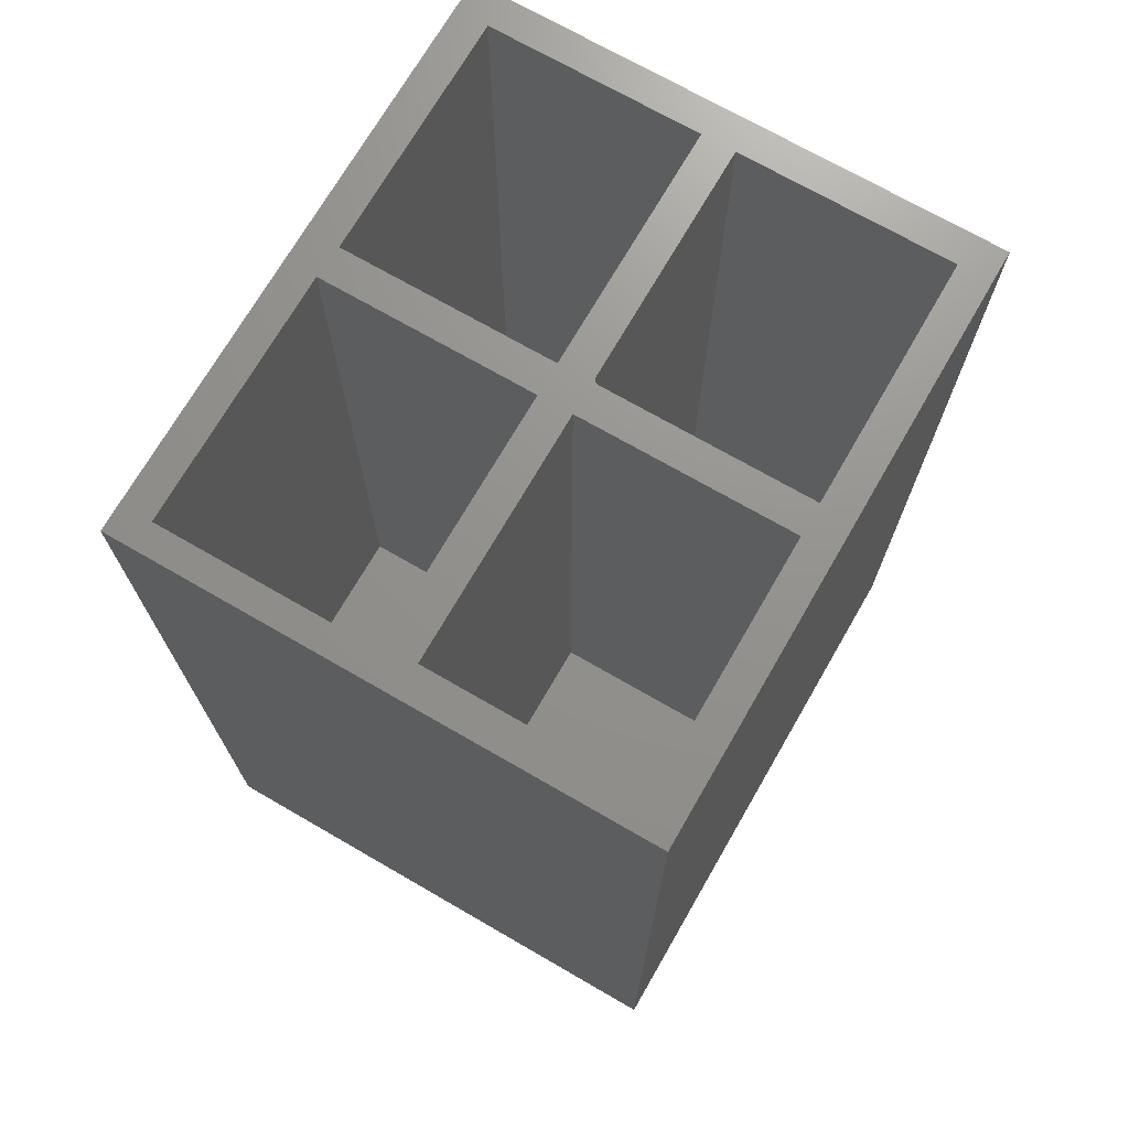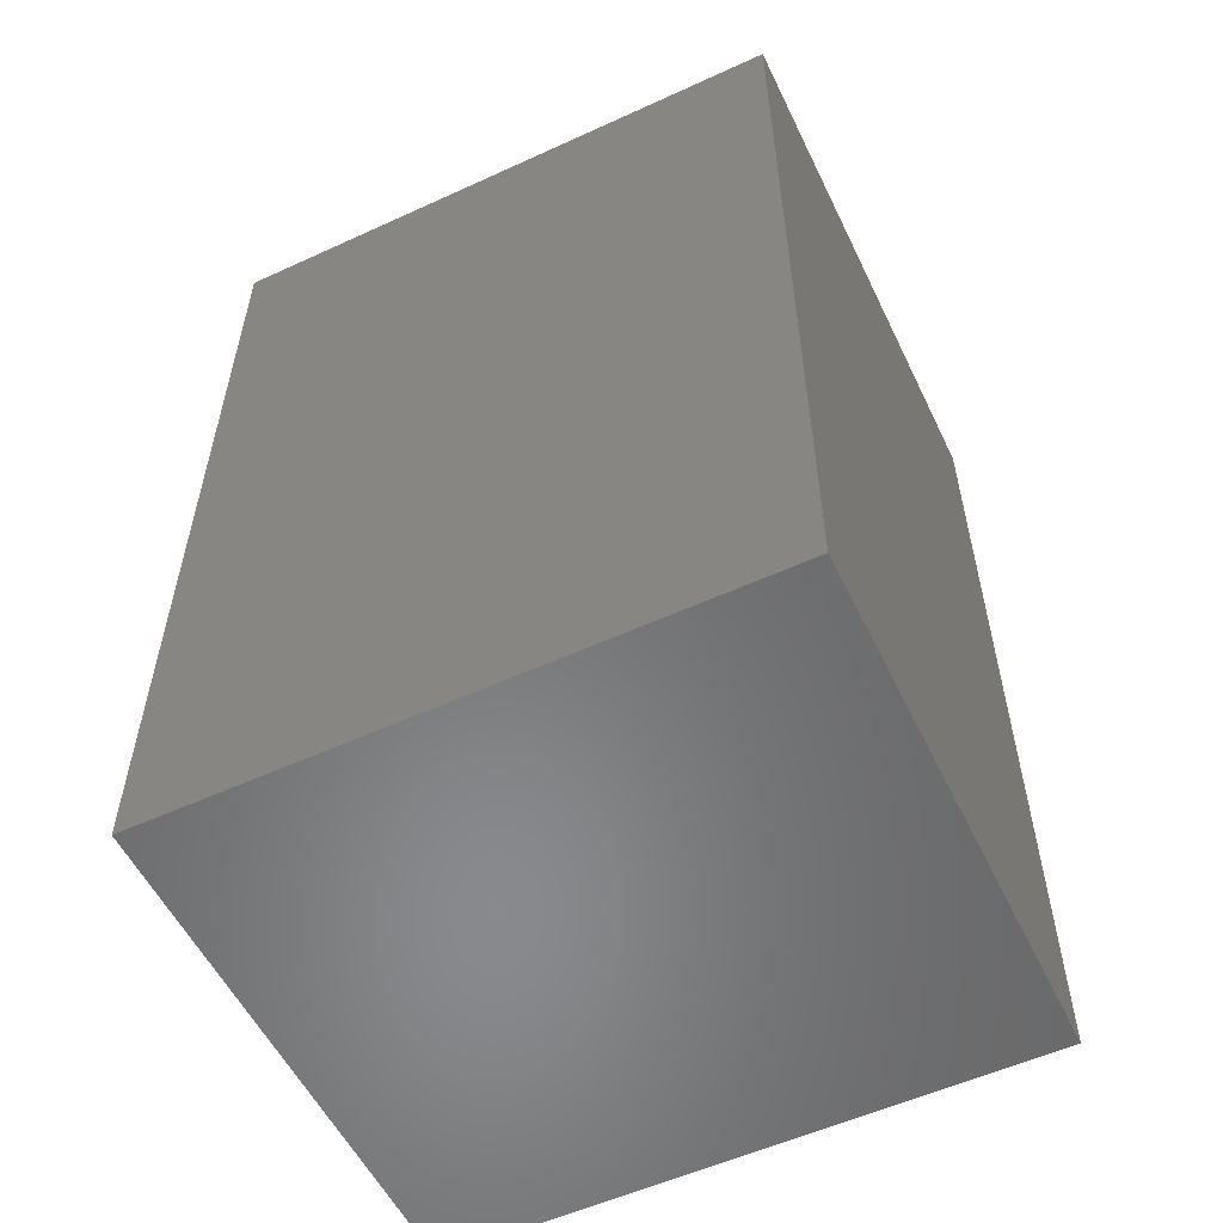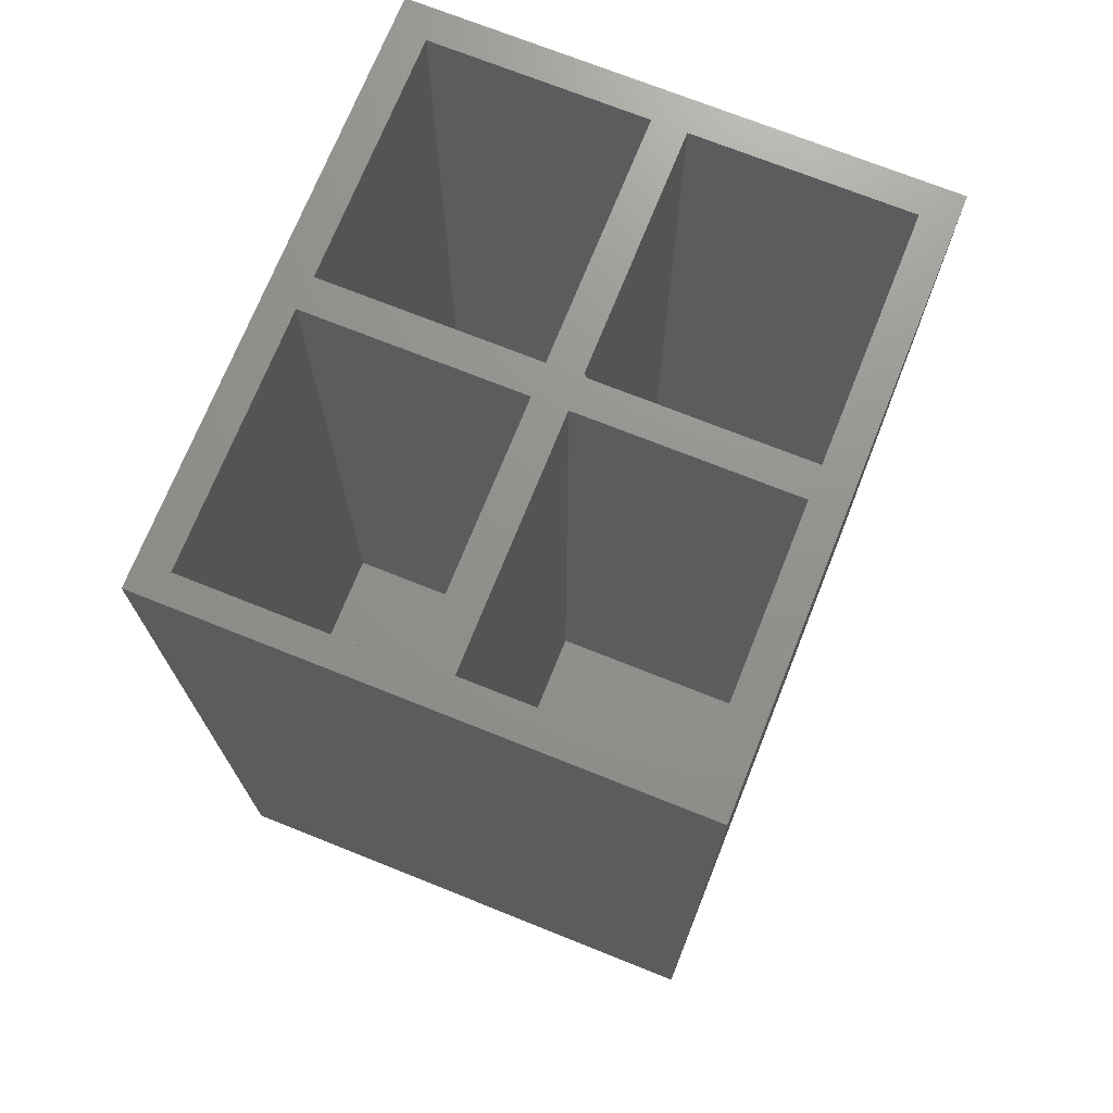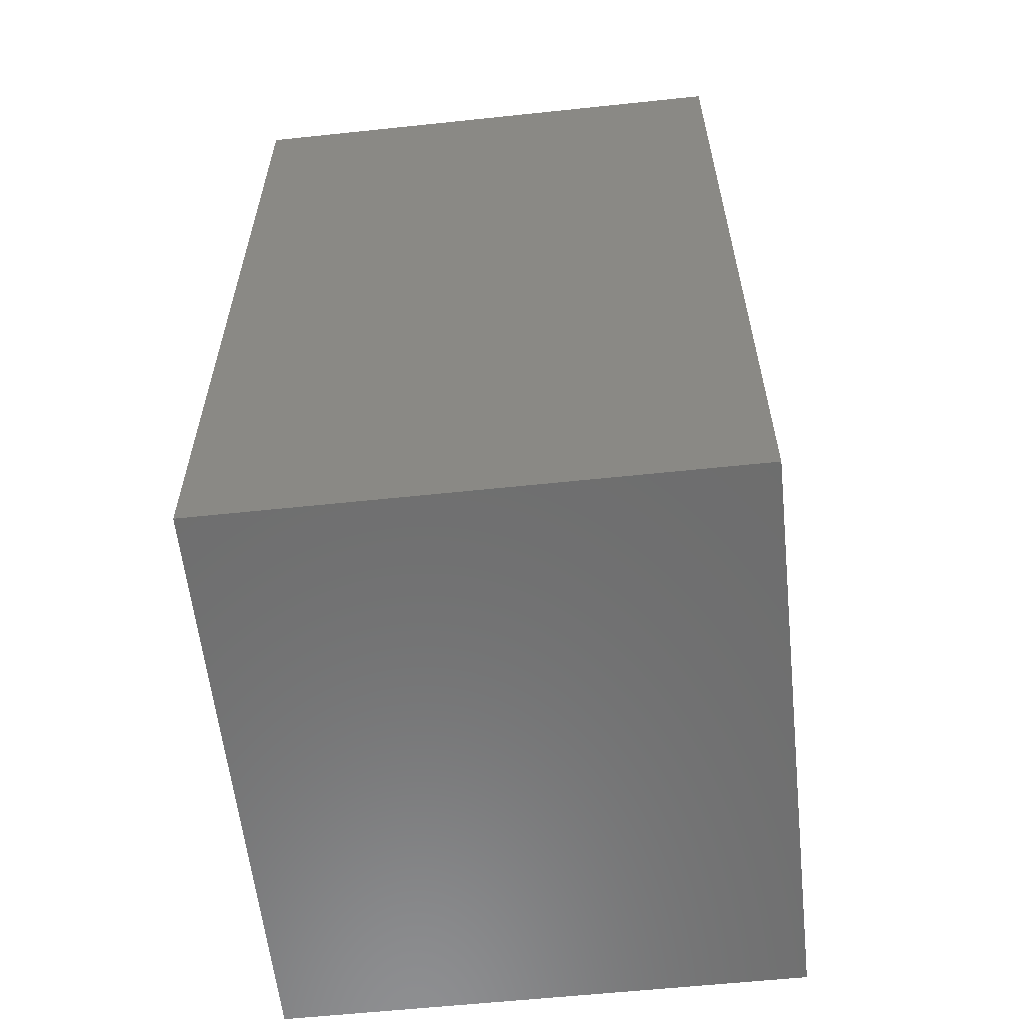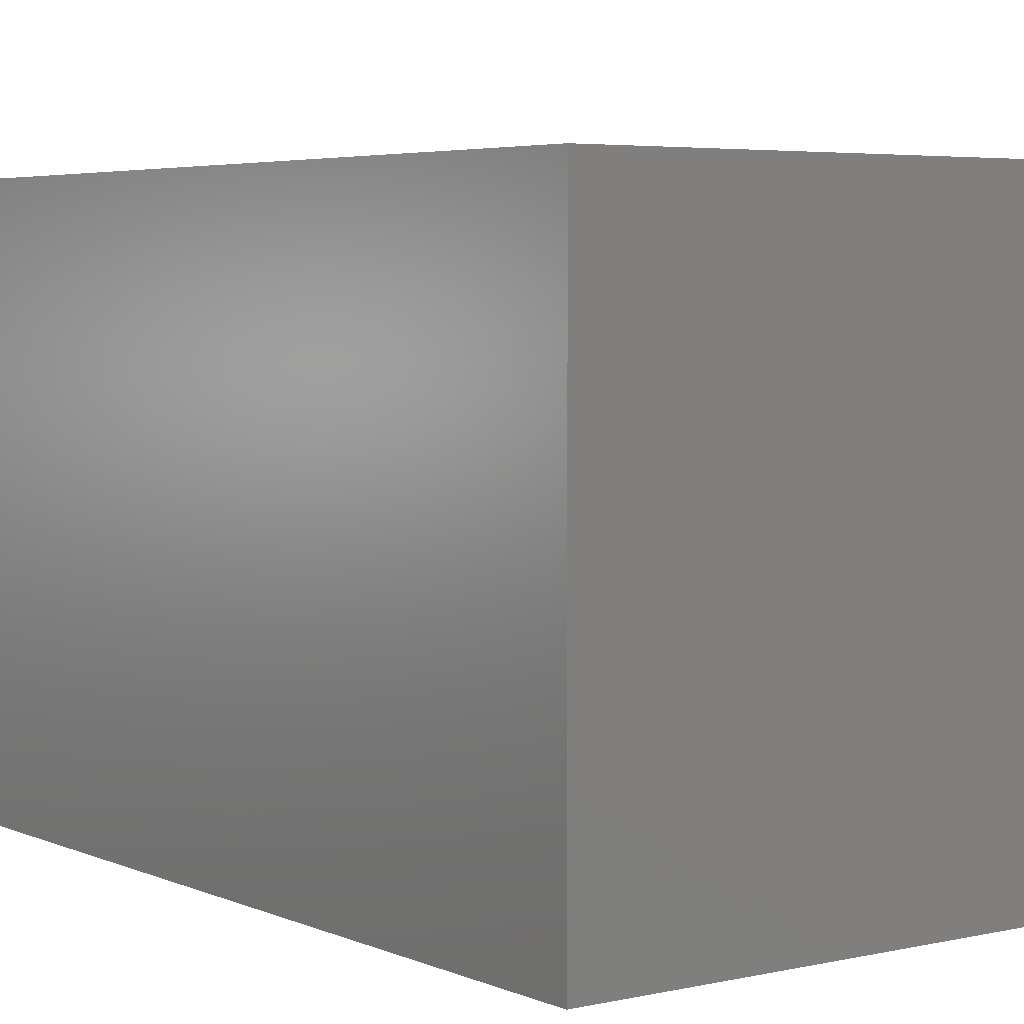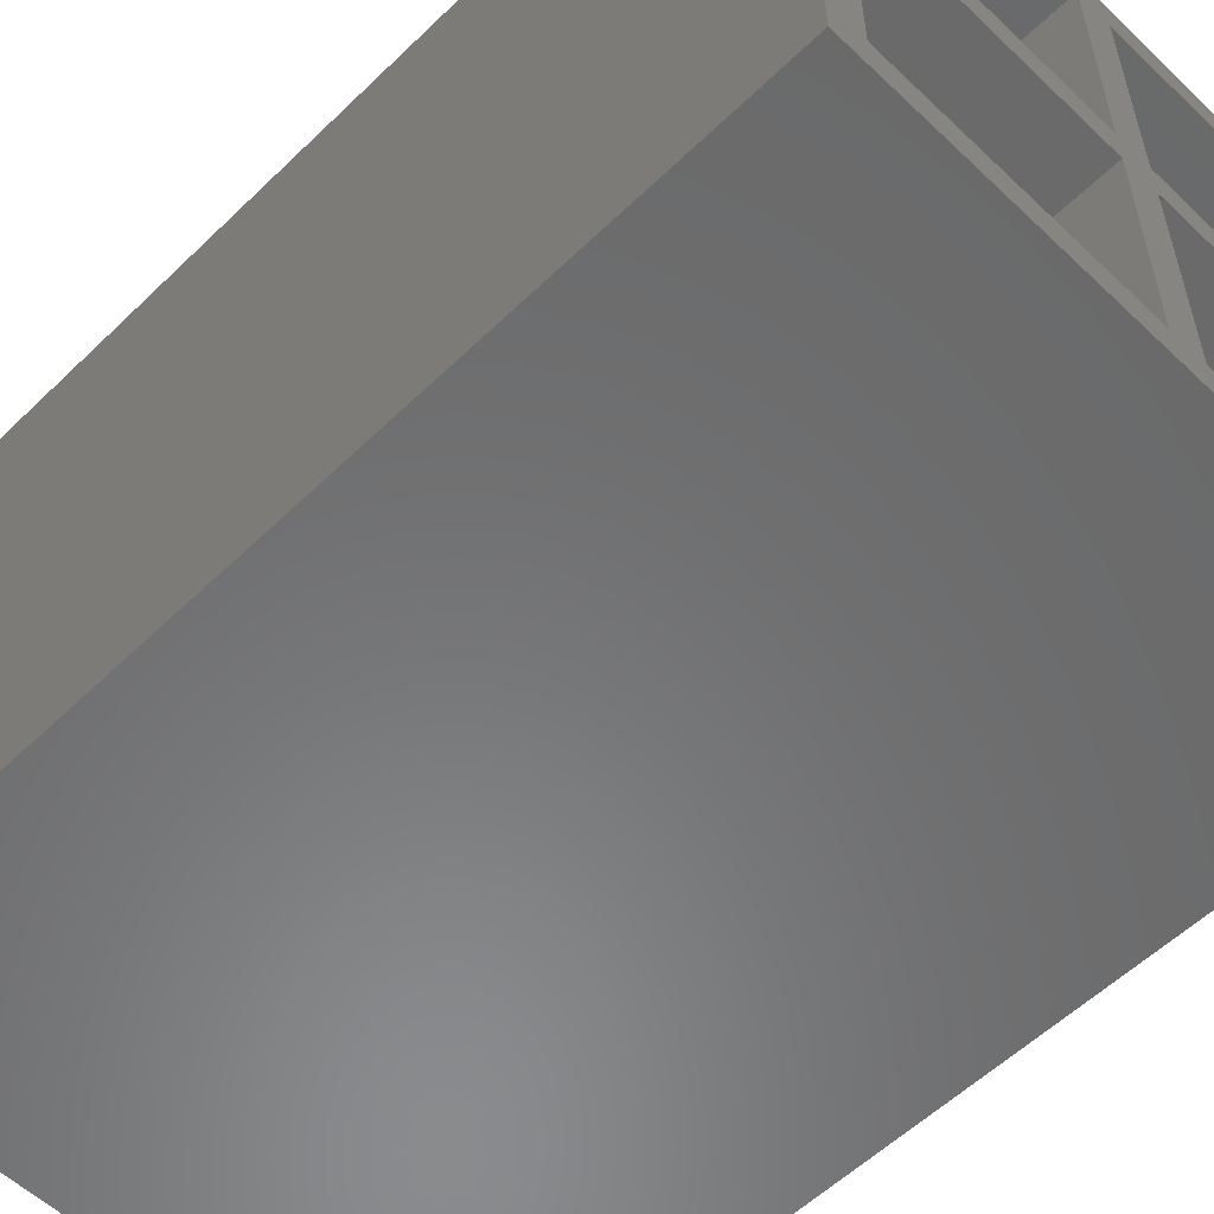
<metadata>
{"format":"stl","ext":"stl","renderer":"f3d","projection":"perspective","resolution":1024,"background":"white","views":[{"elev":71.6,"azim":-60.0,"up":"+Z"},{"elev":-55.6,"azim":25.7,"up":"+Z"},{"elev":72.0,"azim":-68.2,"up":"+Z"},{"elev":-59.4,"azim":-83.8,"up":"+Z"},{"elev":4.4,"azim":143.8,"up":"+Y"},{"elev":-56.5,"azim":-44.8,"up":"+Y"}]}
</metadata>
<code>
# stl→obj: 56 verts, 108 faces
v 0.02475 -0.4031 -0.3438
v 0.02691 -0.401 -0.3438
v 0.02573 -0.402 -0.3438
v 0.02344 -0.4075 -0.3438
v 0.02344 -0.7031 -0.3438
v 0.375 -0.7031 -0.3438
v 0.375 -0.3997 -0.3438
v 0.02403 -0.4045 -0.3438
v 0.02359 -0.406 -0.3438
v 0.03125 -0.3997 -0.3438
v 0.02973 -0.3998 -0.3438
v 0.02826 -0.4003 -0.3438
v 0.02344 -0.4075 0.6562
v 0.02344 -0.7031 0.6562
v 0.375 -0.3997 0.6562
v 0.03125 -0.3997 0.6562
v -0.02344 -0.3516 0.6562
v 0.02359 -0.406 0.6562
v 0.02403 -0.4045 0.6562
v 0.375 -0.3516 0.6562
v 0.02344 -0.3516 0.6562
v 0.02344 -0.04811 0.6562
v -0.02344 -0.04515 0.6562
v 0.02475 -0.4031 0.6562
v 0.02573 -0.402 0.6562
v 0.02691 -0.401 0.6562
v 0.02826 -0.4003 0.6562
v 0.02973 -0.3998 0.6562
v -0.02344 -0.3997 0.6562
v -0.02344 -0.7031 0.6562
v 0.4209 -0.75 0.6562
v 0.375 -0.7031 0.6562
v -0.4219 -0.75 0.6562
v -0.375 -0.7031 0.6562
v -0.375 -0.3997 0.6562
v -0.3828 -0.3516 0.6562
v -0.4219 1.457e-16 0.6562
v -0.3828 -0.04515 0.6562
v 0.375 -0.04811 0.6562
v 0.4209 1.925e-16 0.6562
v -0.375 -0.3997 -0.3438
v -0.375 -0.7031 -0.3438
v -0.02344 -0.3997 -0.3438
v -0.02344 -0.7031 -0.3438
v 0.02344 -0.04811 -0.3438
v 0.02344 -0.3516 -0.3438
v 0.375 -0.04811 -0.3438
v 0.375 -0.3516 -0.3438
v -0.3828 -0.04515 -0.3438
v -0.3828 -0.3516 -0.3438
v -0.02344 -0.04515 -0.3438
v -0.02344 -0.3516 -0.3438
v -0.4219 -0.75 -0.6562
v 0.4209 -0.75 -0.6562
v -0.4219 0 -0.6562
v 0.4209 4.678e-17 -0.6562
f 1 2 3
f 4 5 6
f 7 2 1
f 7 1 8
f 7 8 9
f 7 9 4
f 7 4 6
f 2 7 10
f 2 10 11
f 2 11 12
f 13 14 4
f 4 14 5
f 15 16 7
f 7 16 10
f 17 18 19
f 20 16 15
f 21 22 23
f 21 23 17
f 21 17 19
f 21 19 24
f 21 24 25
f 21 25 26
f 21 26 27
f 21 27 28
f 21 28 16
f 21 16 20
f 13 18 17
f 13 17 29
f 13 29 30
f 13 30 14
f 31 20 15
f 31 15 32
f 31 32 14
f 31 14 33
f 33 14 30
f 33 30 34
f 33 34 35
f 33 35 36
f 37 33 36
f 37 36 38
f 37 38 23
f 37 23 22
f 37 22 39
f 37 39 40
f 31 40 20
f 20 40 39
f 35 29 36
f 36 29 17
f 25 2 26
f 26 2 12
f 26 12 27
f 27 12 11
f 27 11 28
f 28 11 10
f 28 10 16
f 2 25 3
f 3 25 24
f 3 24 1
f 1 24 19
f 1 19 8
f 8 19 18
f 8 18 9
f 9 18 13
f 9 13 4
f 32 15 6
f 6 15 7
f 14 32 5
f 5 32 6
f 35 34 41
f 41 34 42
f 29 35 43
f 43 35 41
f 30 29 44
f 44 29 43
f 34 30 42
f 42 30 44
f 42 44 41
f 41 44 43
f 22 21 45
f 45 21 46
f 39 22 47
f 47 22 45
f 20 39 48
f 48 39 47
f 21 20 46
f 46 20 48
f 46 48 45
f 45 48 47
f 38 36 49
f 49 36 50
f 23 38 51
f 51 38 49
f 17 23 52
f 52 23 51
f 36 17 50
f 50 17 52
f 50 52 49
f 49 52 51
f 53 54 33
f 33 54 31
f 55 37 56
f 56 37 40
f 33 37 53
f 53 37 55
f 54 56 31
f 31 56 40
f 53 55 54
f 54 55 56

</code>
